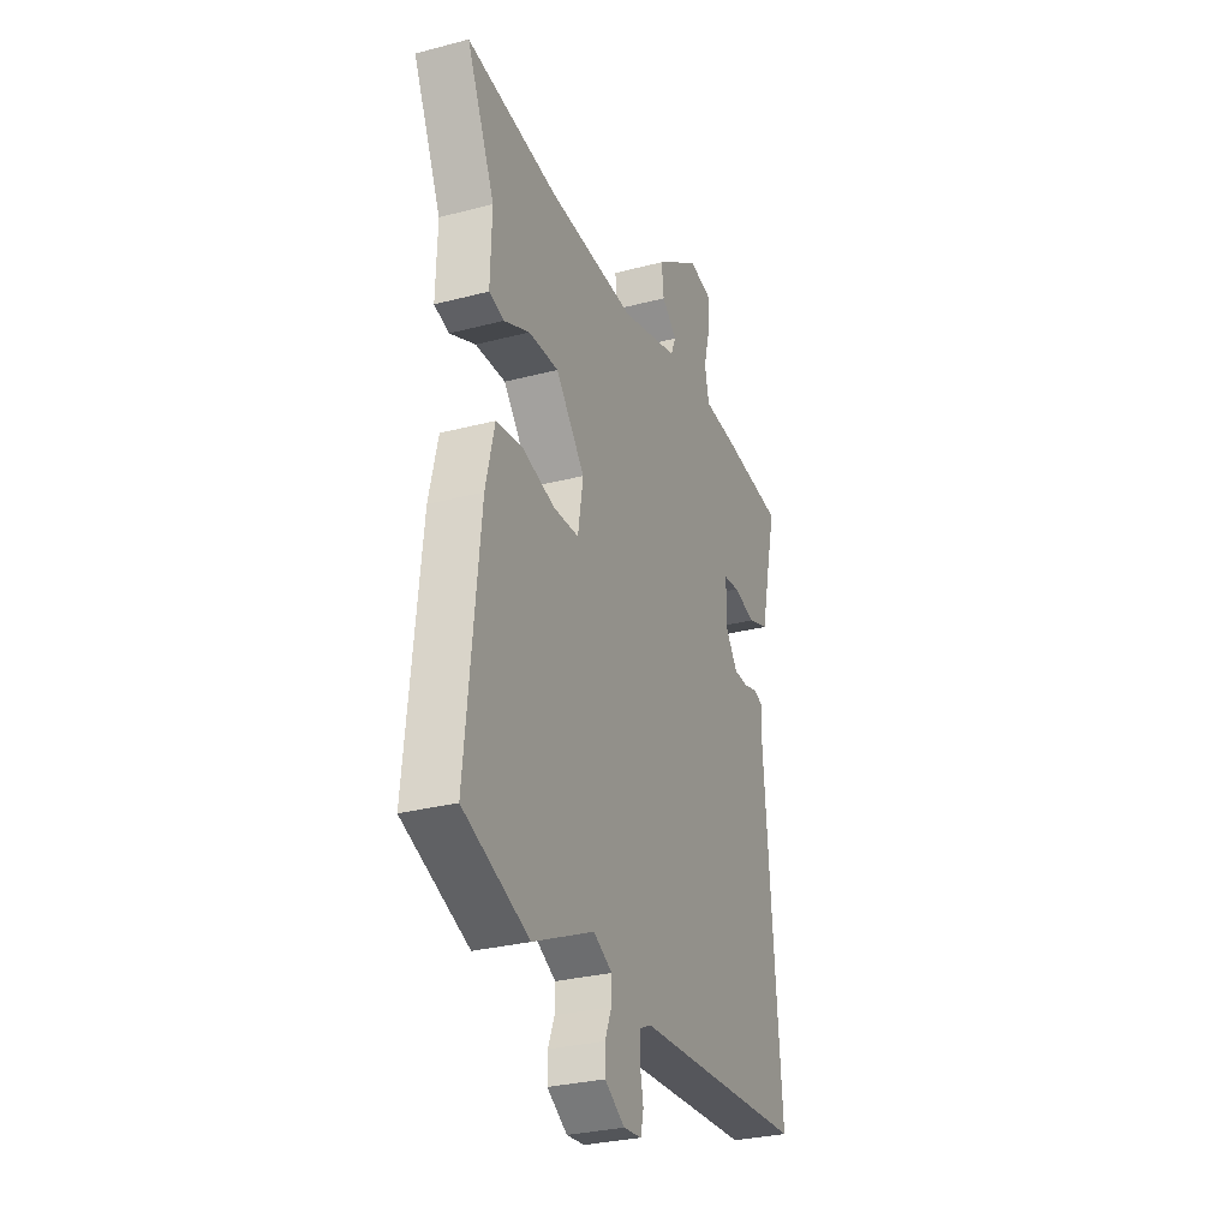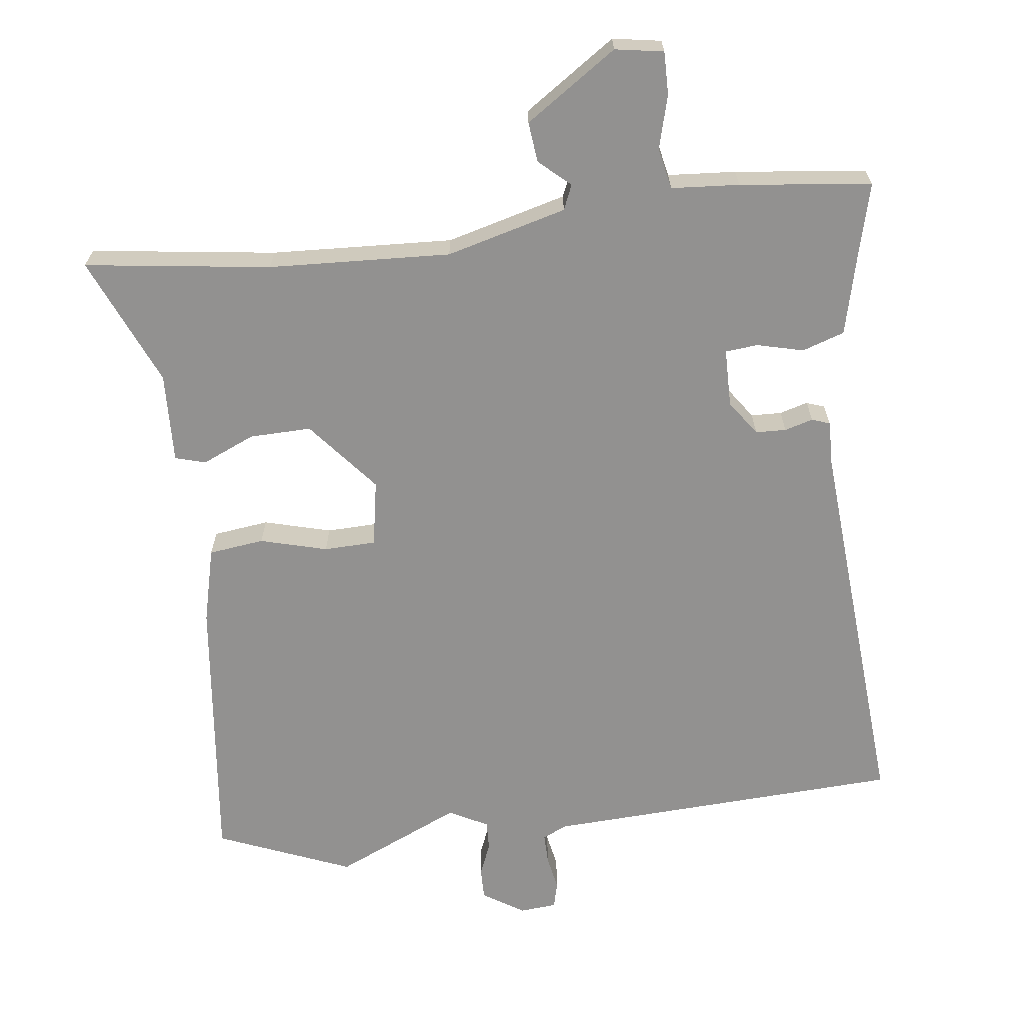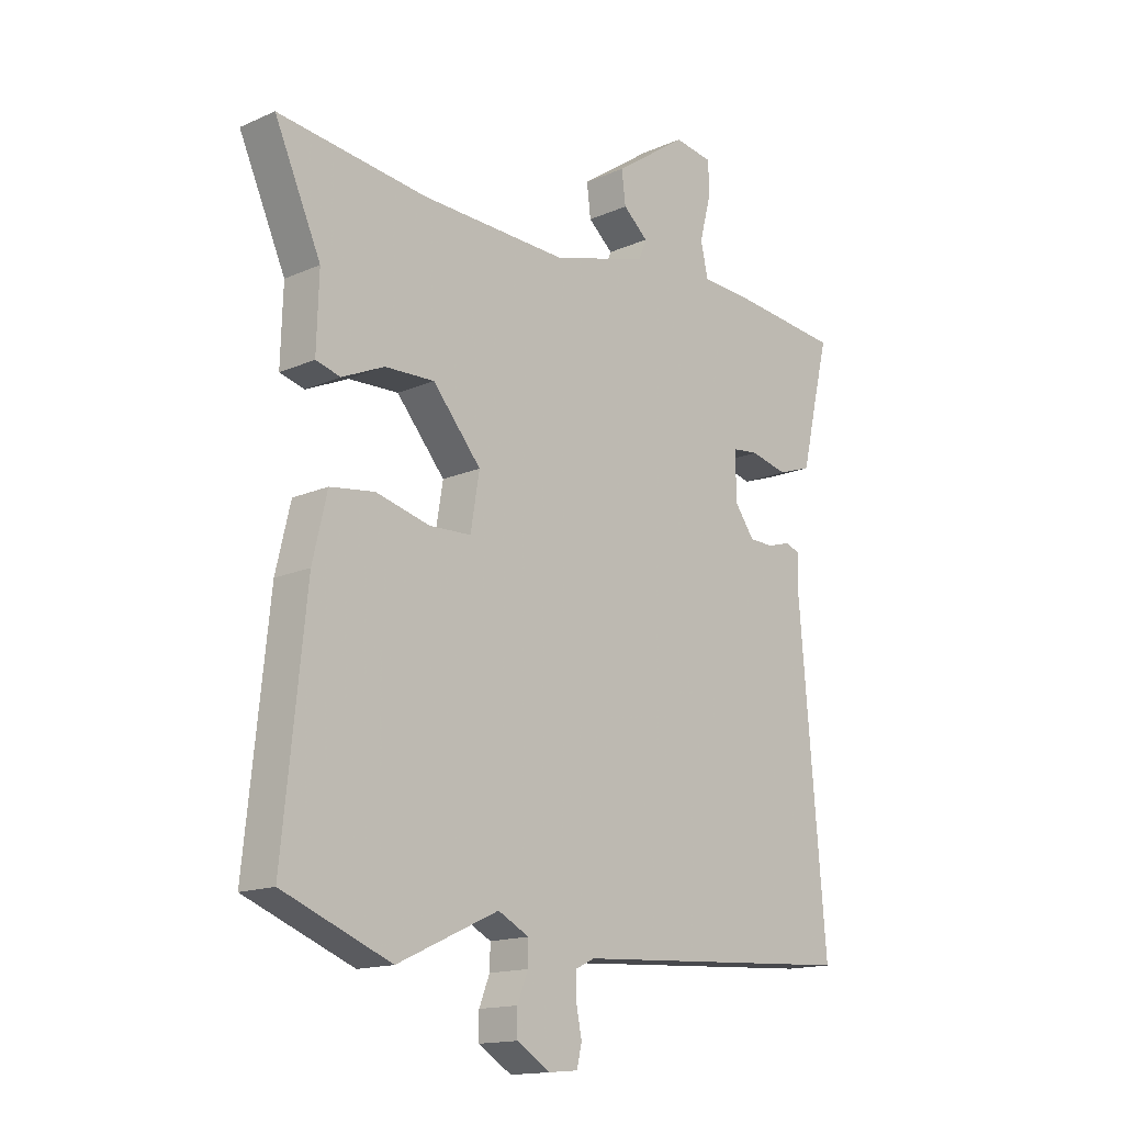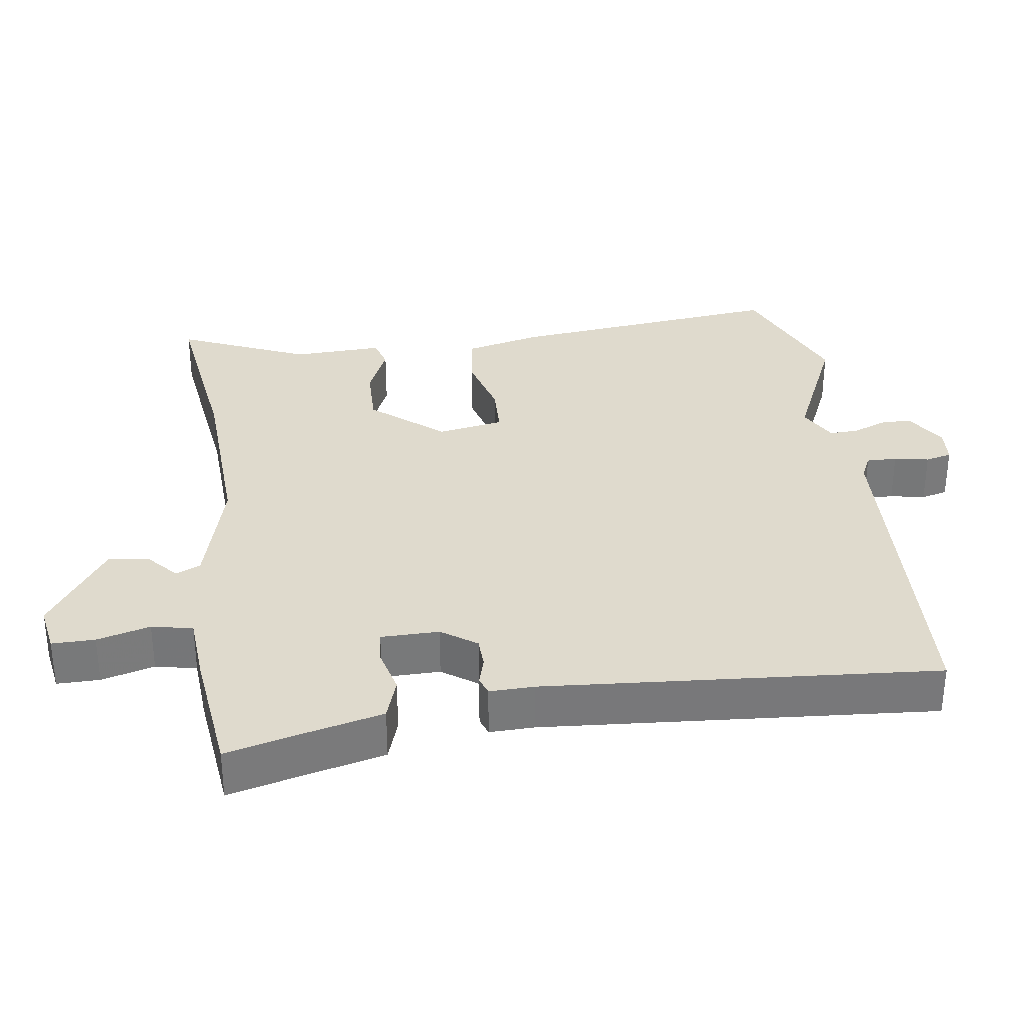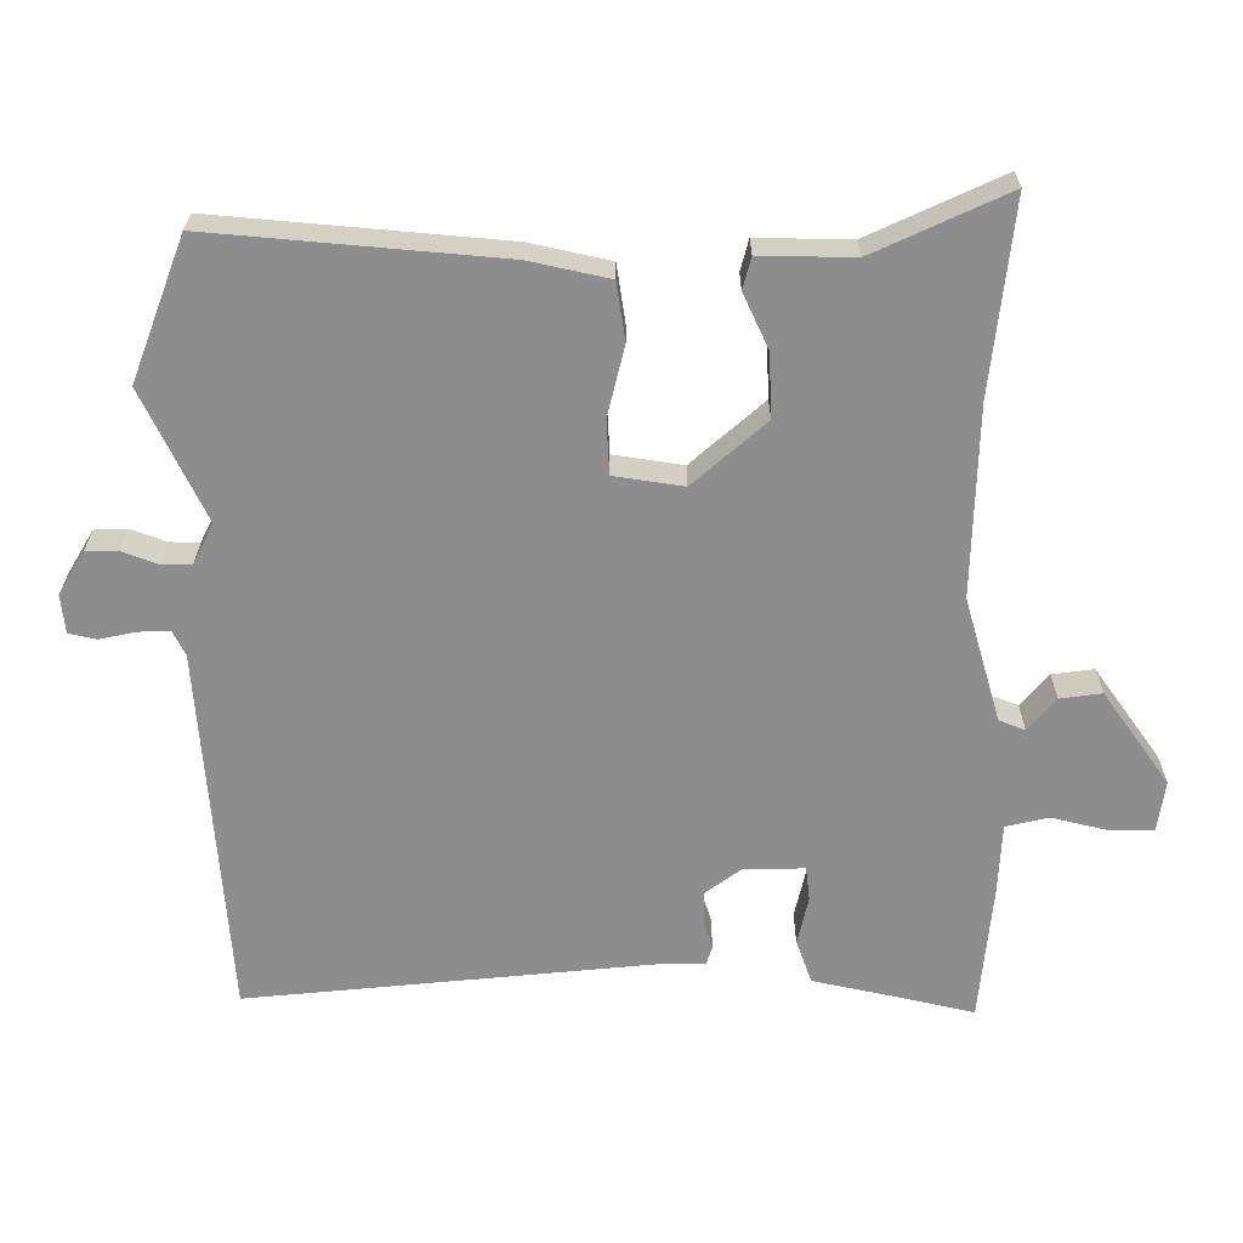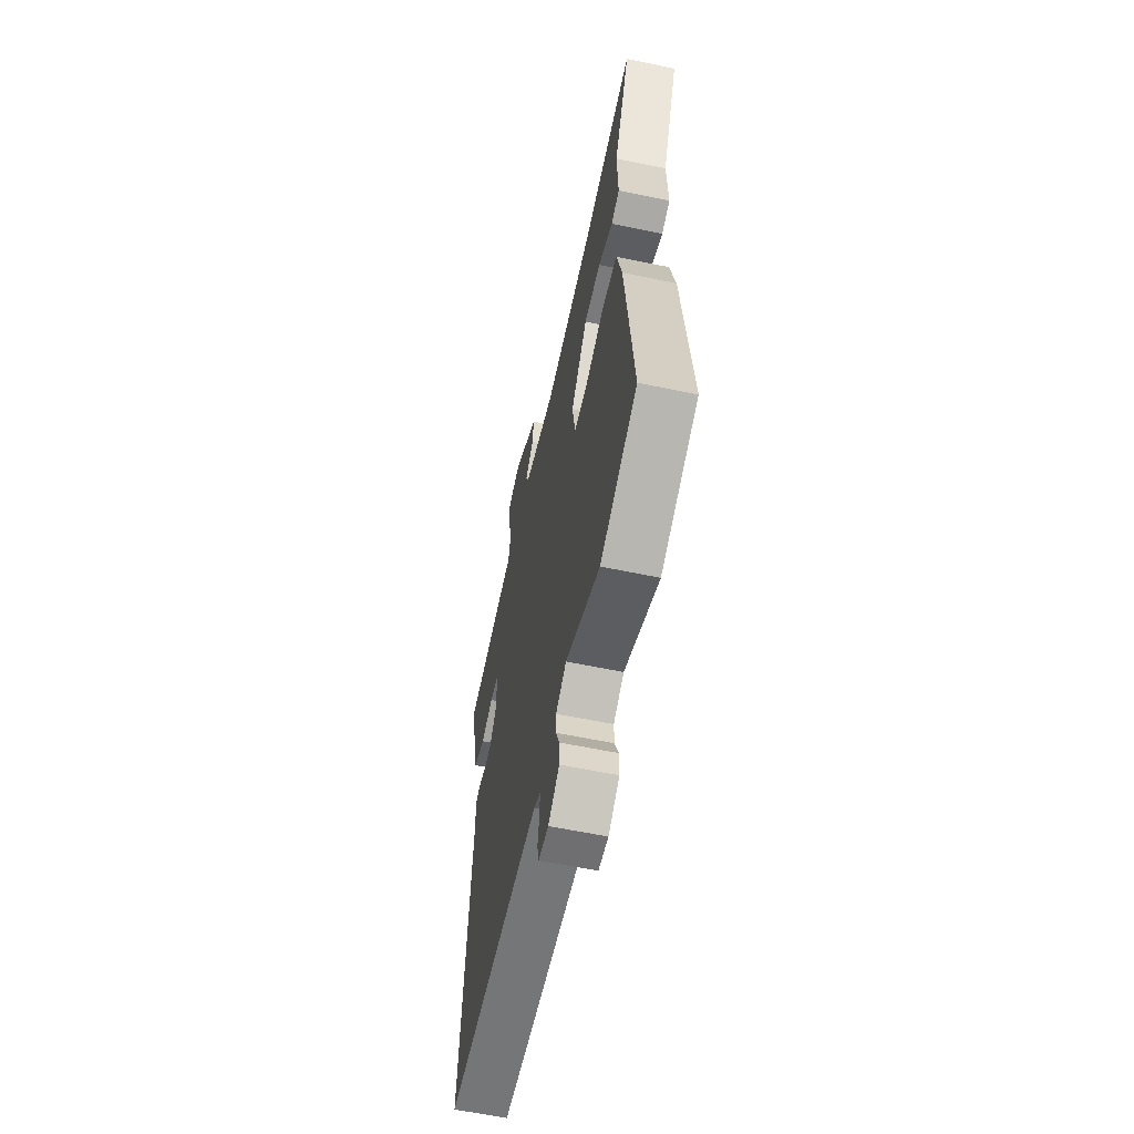
<metadata>
{"format":"obj","ext":"obj","renderer":"f3d","projection":"perspective","resolution":1024,"background":"white","views":[{"elev":-29.6,"azim":-68.9,"up":"+Z"},{"elev":-66.1,"azim":6.4,"up":"+Y"},{"elev":-15.2,"azim":-46.9,"up":"+Z"},{"elev":32.7,"azim":81.4,"up":"+Y"},{"elev":-64.6,"azim":-89.3,"up":"+Y"},{"elev":-60.1,"azim":-102.1,"up":"+Z"}]}
</metadata>
<code>
v -0.598 0.07 0.512
v -0.33 0.07 0.479
v -0.067 0.07 0.469
v 0.106 0.07 0.517
v 0.121 0.07 0.553
v 0.076 0.07 0.592
v 0.069 0.07 0.65
v 0.2 0.07 0.741
v 0.27 0.07 0.73
v 0.27 0.07 0.668
v 0.25 0.07 0.591
v 0.263 0.07 0.532
v 0.361 0.07 0.526
v 0.551 0.07 0.506
v 0.525 0.07 0.4
v 0.498 0.07 0.284
v 0.437 0.07 0.263
v 0.37 0.07 0.279
v 0.323 0.07 0.274
v 0.323 0.07 0.19
v 0.359 0.07 0.14
v 0.403 0.07 0.139
v 0.444 0.07 0.151
v 0.47 0.07 0.142
v 0.469 0.07 0.078
v 0.517 0.07 -0.486
v 0.001 0.07 -0.517
v -0.034 0.07 -0.534
v -0.033 0.07 -0.578
v -0.023 0.07 -0.628
v -0.032 0.07 -0.666
v -0.085 0.07 -0.671
v -0.145 0.07 -0.634
v -0.145 0.07 -0.589
v -0.126 0.07 -0.541
v -0.125 0.07 -0.499
v -0.181 0.07 -0.47
v -0.363 0.07 -0.554
v -0.558 0.07 -0.477
v -0.517 0.07 -0.077
v -0.491 0.07 0.034
v -0.411 0.07 0.045
v -0.314 0.07 0.02
v -0.239 0.07 0.023
v -0.223 0.07 0.119
v -0.31 0.07 0.221
v -0.399 0.07 0.218
v -0.475 0.07 0.184
v -0.519 0.07 0.196
v -0.515 0.07 0.326
v -0.598 0 0.512
v -0.33 0 0.479
v -0.067 0 0.469
v 0.106 0 0.517
v 0.121 0 0.553
v 0.076 0 0.592
v 0.069 0 0.65
v 0.2 0 0.741
v 0.27 0 0.73
v 0.27 0 0.668
v 0.25 0 0.591
v 0.263 0 0.532
v 0.361 0 0.526
v 0.551 0 0.506
v 0.525 0 0.4
v 0.498 0 0.284
v 0.437 0 0.263
v 0.37 0 0.279
v 0.323 0 0.274
v 0.323 0 0.19
v 0.359 0 0.14
v 0.403 0 0.139
v 0.444 0 0.151
v 0.47 0 0.142
v 0.469 0 0.078
v 0.517 0 -0.486
v 0.001 0 -0.517
v -0.034 0 -0.534
v -0.033 0 -0.578
v -0.023 0 -0.628
v -0.032 0 -0.666
v -0.085 0 -0.671
v -0.145 0 -0.634
v -0.145 0 -0.589
v -0.126 0 -0.541
v -0.125 0 -0.499
v -0.181 0 -0.47
v -0.363 0 -0.554
v -0.558 0 -0.477
v -0.517 0 -0.077
v -0.491 0 0.034
v -0.411 0 0.045
v -0.314 0 0.02
v -0.239 0 0.023
v -0.223 0 0.119
v -0.31 0 0.221
v -0.399 0 0.218
v -0.475 0 0.184
v -0.519 0 0.196
v -0.515 0 0.326
f 47 48 49 50
f 50 1 2
f 47 50 2
f 46 47 2
f 45 46 2 3
f 44 45 3 4
f 41 42 43
f 40 41 43
f 39 40 43
f 38 39 43
f 37 38 43
f 36 37 43 44
f 33 34 35
f 32 33 35
f 31 32 35
f 30 31 35
f 29 30 35
f 28 29 35 36
f 36 44 4
f 28 36 4
f 27 28 4
f 22 23 24 25
f 25 26 27
f 22 25 27
f 21 22 27
f 15 16 17 18
f 15 18 19
f 14 15 19
f 13 14 19
f 12 13 19
f 9 10 11
f 8 9 11
f 7 8 11
f 6 7 11
f 5 6 11
f 5 11 12
f 12 19 20
f 5 12 20
f 4 5 20
f 20 21 27
f 4 20 27
f 100 99 98 97
f 52 51 100
f 52 100 97
f 52 97 96
f 53 52 96 95
f 54 53 95 94
f 93 92 91
f 93 91 90
f 93 90 89
f 93 89 88
f 93 88 87
f 94 93 87 86
f 85 84 83
f 85 83 82
f 85 82 81
f 85 81 80
f 85 80 79
f 86 85 79 78
f 54 94 86
f 54 86 78
f 54 78 77
f 75 74 73 72
f 77 76 75
f 77 75 72
f 77 72 71
f 68 67 66 65
f 69 68 65
f 69 65 64
f 69 64 63
f 69 63 62
f 61 60 59
f 61 59 58
f 61 58 57
f 61 57 56
f 61 56 55
f 62 61 55
f 70 69 62
f 70 62 55
f 70 55 54
f 77 71 70
f 77 70 54
f 1 51 52 2
f 2 52 53 3
f 3 53 54 4
f 4 54 55 5
f 5 55 56 6
f 6 56 57 7
f 7 57 58 8
f 8 58 59 9
f 9 59 60 10
f 10 60 61 11
f 11 61 62 12
f 12 62 63 13
f 13 63 64 14
f 14 64 65 15
f 15 65 66 16
f 16 66 67 17
f 17 67 68 18
f 18 68 69 19
f 19 69 70 20
f 20 70 71 21
f 21 71 72 22
f 22 72 73 23
f 23 73 74 24
f 24 74 75 25
f 25 75 76 26
f 26 76 77 27
f 27 77 78 28
f 28 78 79 29
f 29 79 80 30
f 30 80 81 31
f 31 81 82 32
f 32 82 83 33
f 33 83 84 34
f 34 84 85 35
f 35 85 86 36
f 36 86 87 37
f 37 87 88 38
f 38 88 89 39
f 39 89 90 40
f 40 90 91 41
f 41 91 92 42
f 42 92 93 43
f 43 93 94 44
f 44 94 95 45
f 45 95 96 46
f 46 96 97 47
f 47 97 98 48
f 48 98 99 49
f 49 99 100 50
f 50 100 51 1

</code>
